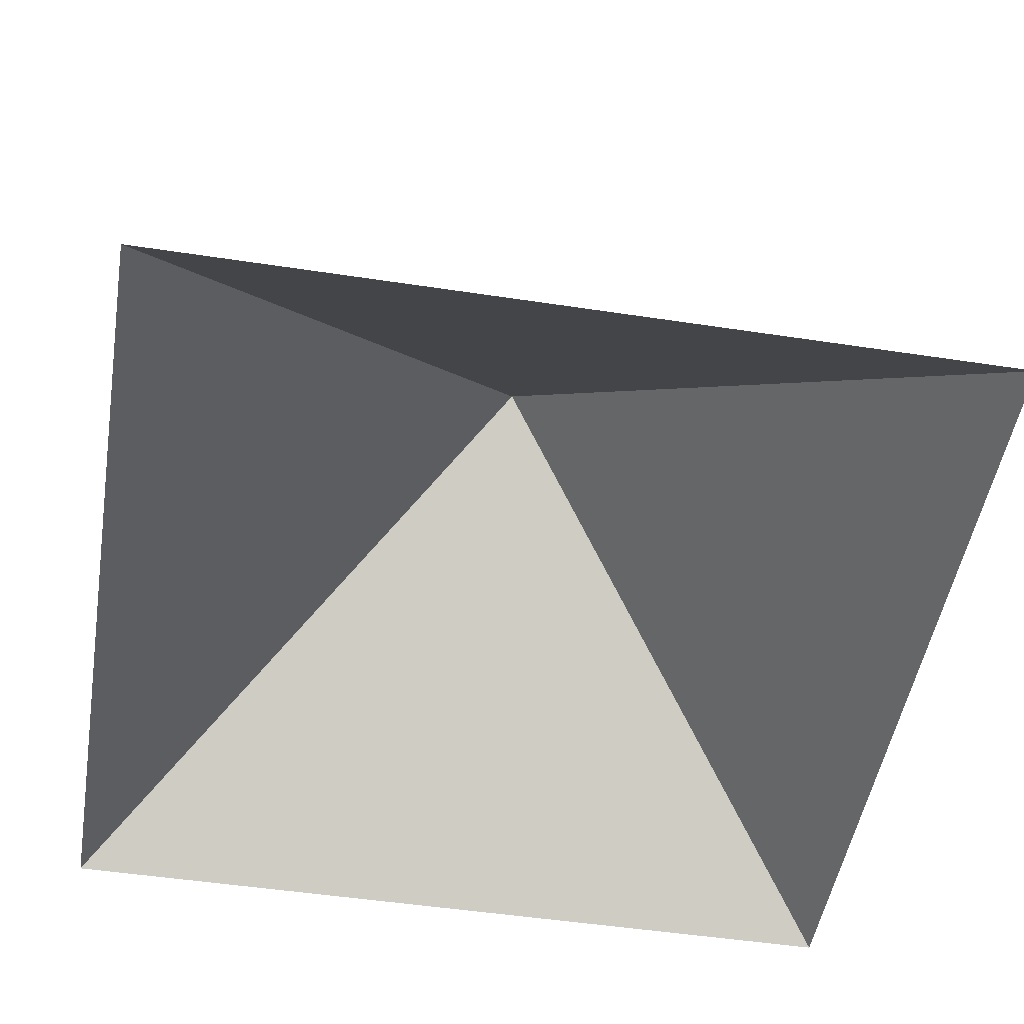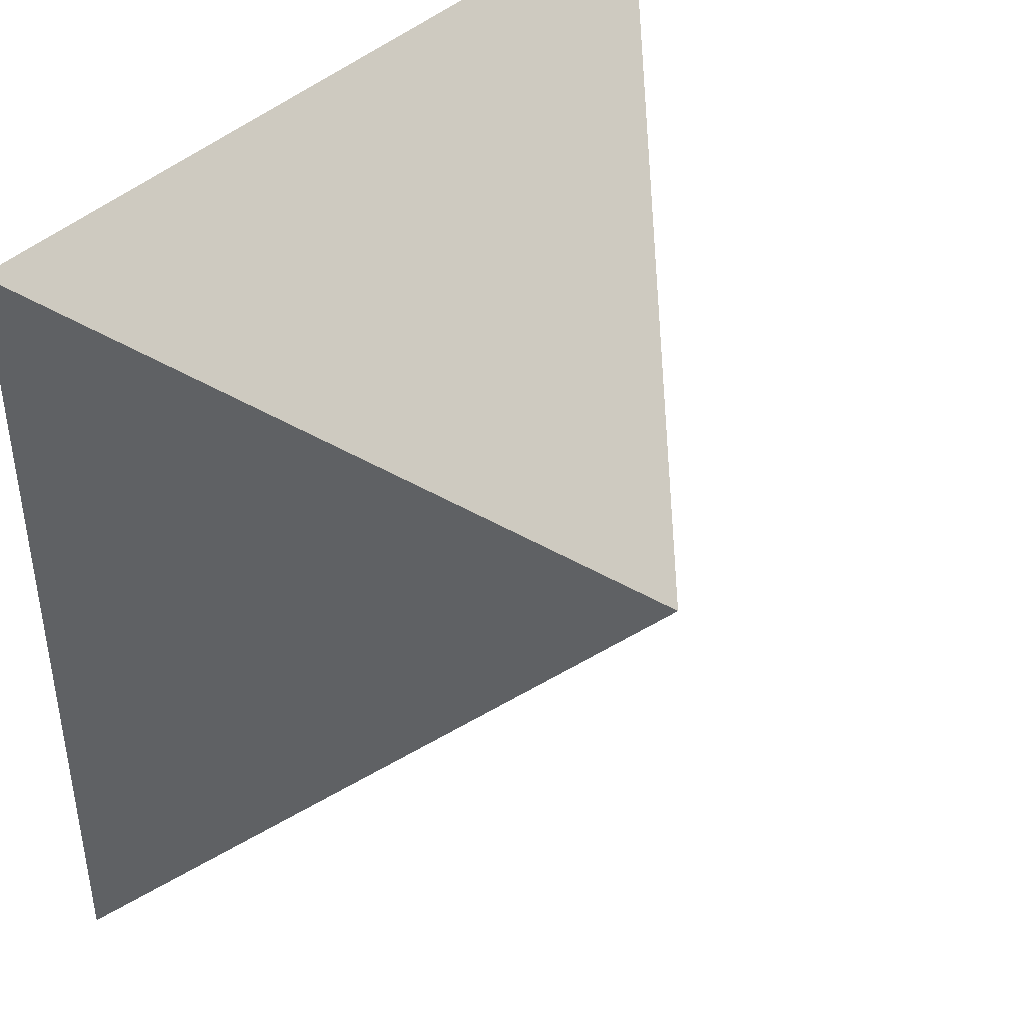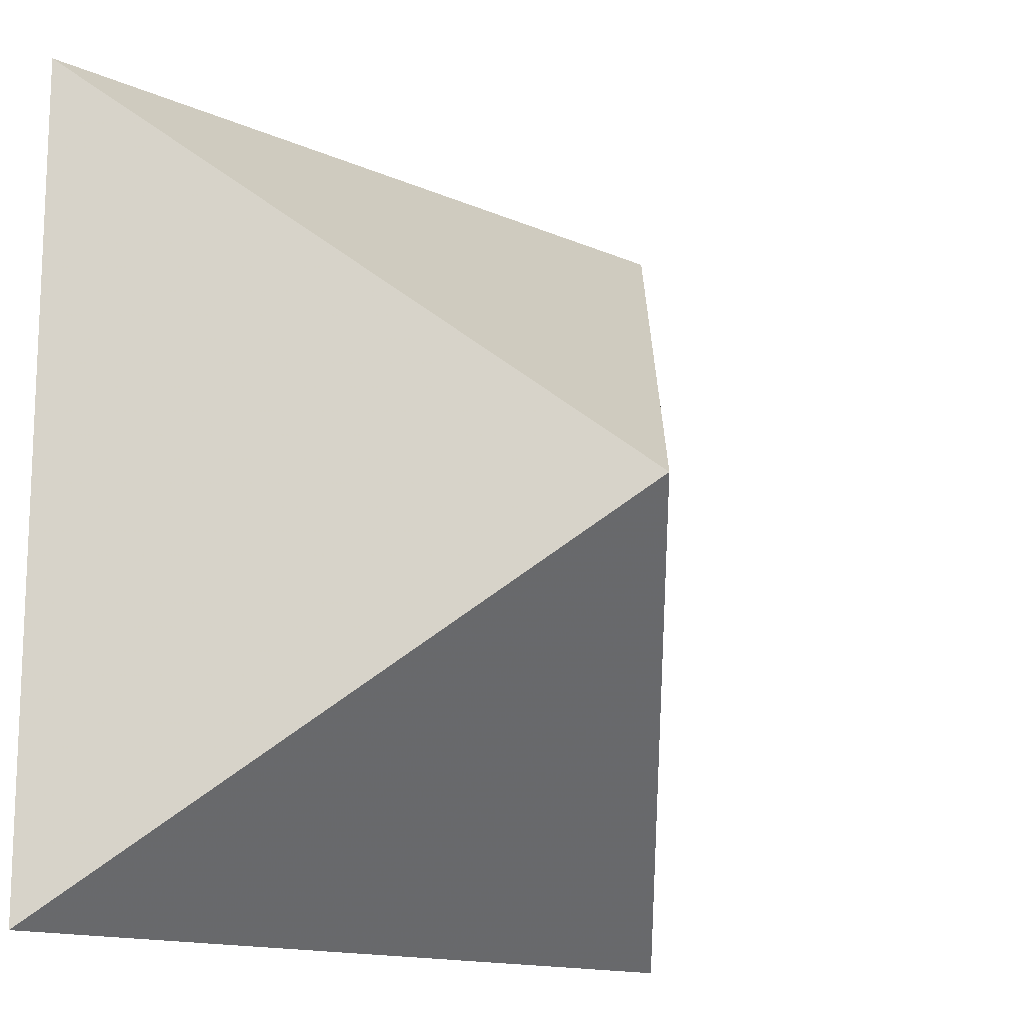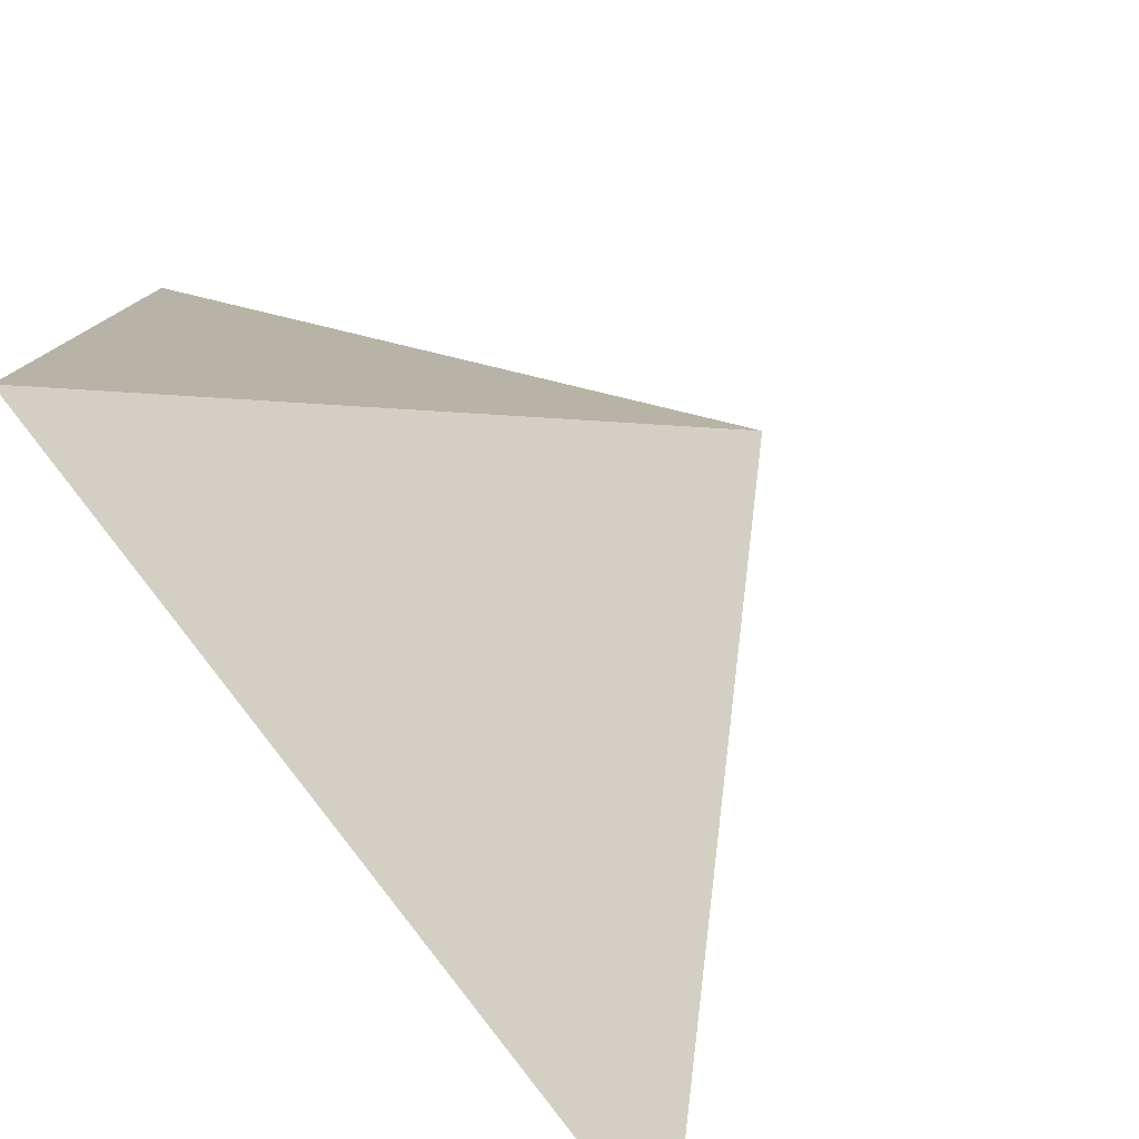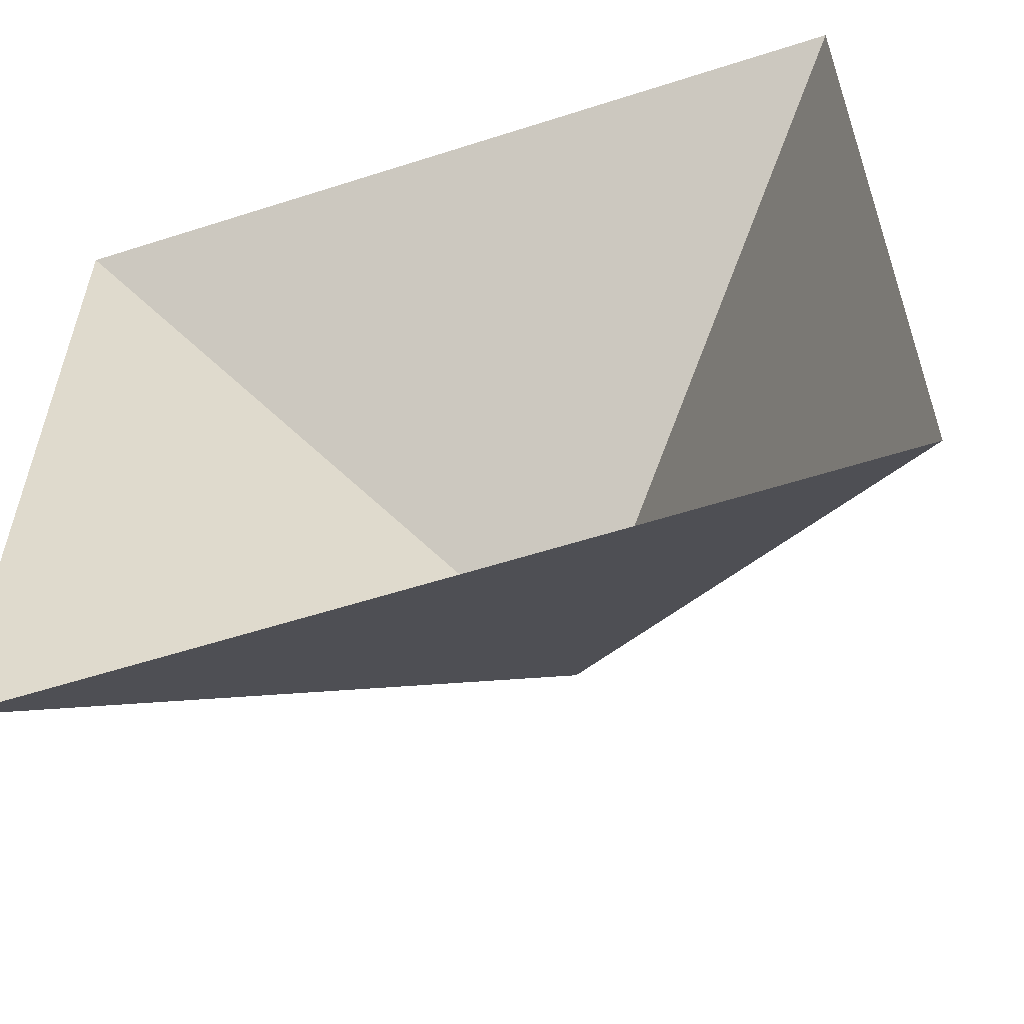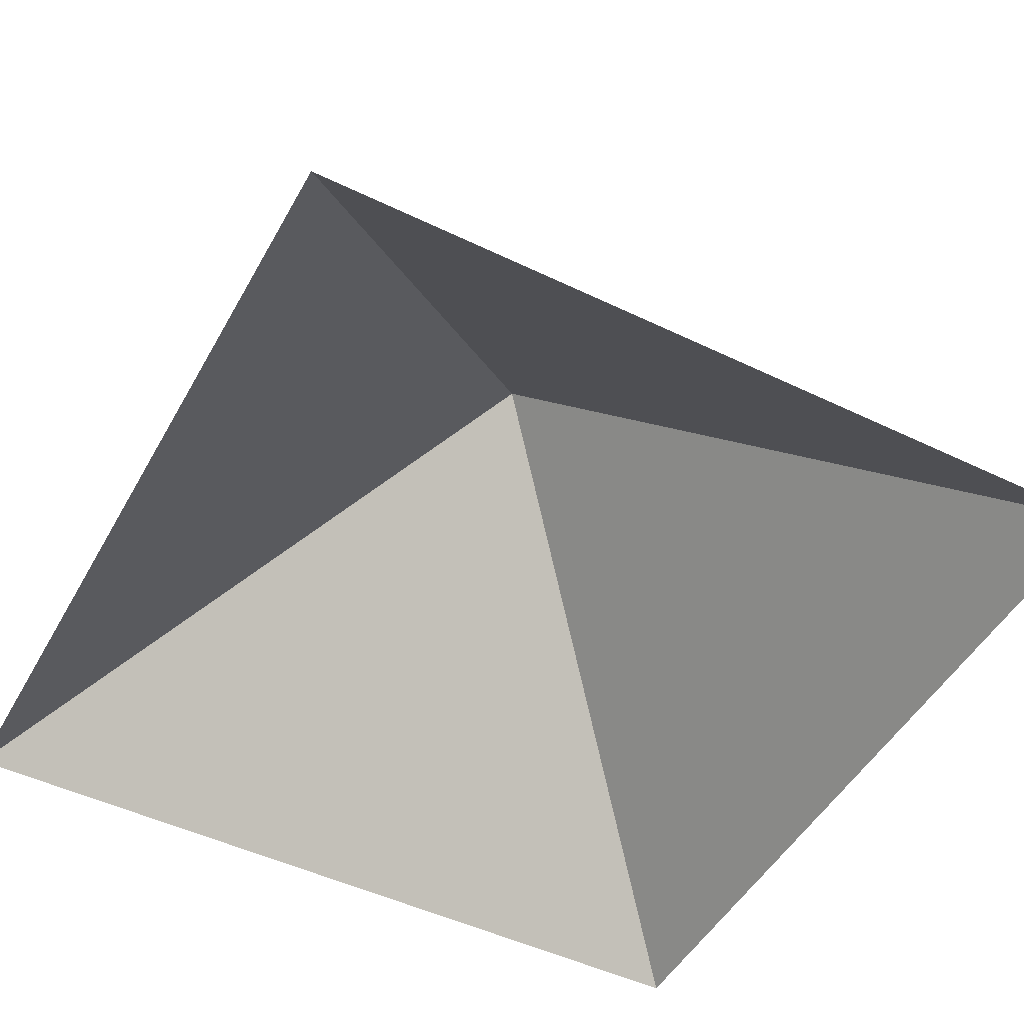
<metadata>
{"format":"obj","ext":"obj","renderer":"f3d","projection":"perspective","resolution":1024,"background":"white","views":[{"elev":-50.1,"azim":80.5,"up":"+Z"},{"elev":42.2,"azim":-48.4,"up":"+Y"},{"elev":-14.3,"azim":-44.1,"up":"+Y"},{"elev":-79.4,"azim":-53.8,"up":"+Y"},{"elev":-57.6,"azim":-161.6,"up":"+Y"},{"elev":-49.0,"azim":151.8,"up":"+Z"}]}
</metadata>
<code>
o fan
v +0 +0 +1
v -1 -1 +0
v +1 -1 +0
v +1 +1 +0
v -1 +1 +0
f 1 2 3
f 1 3 4
f 1 4 5
f 1 5 2

</code>
